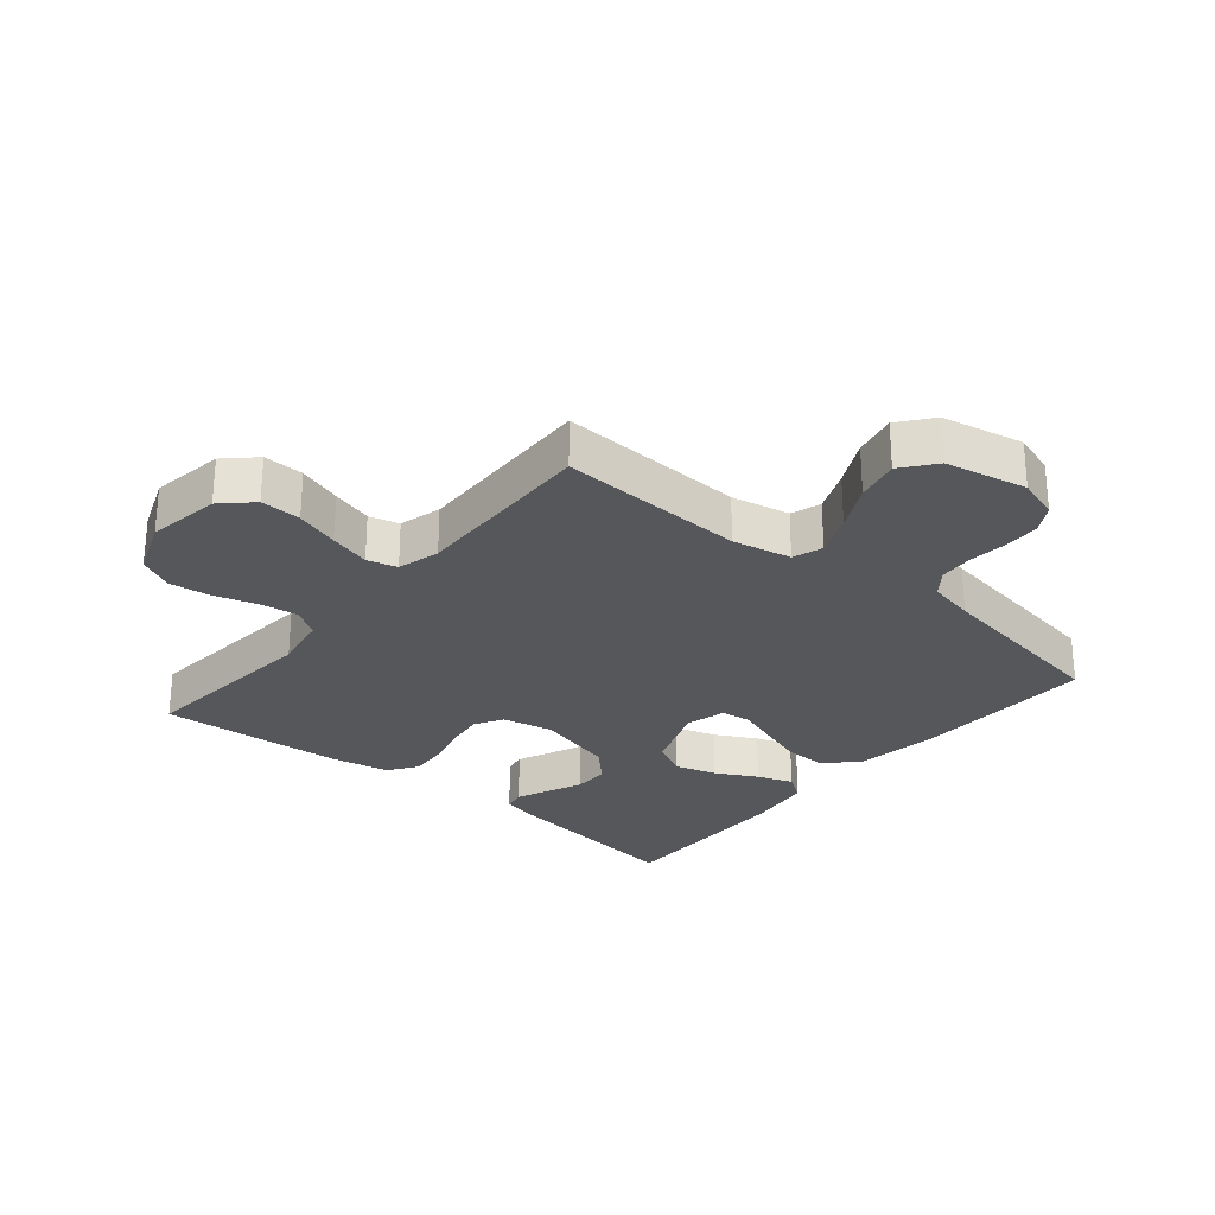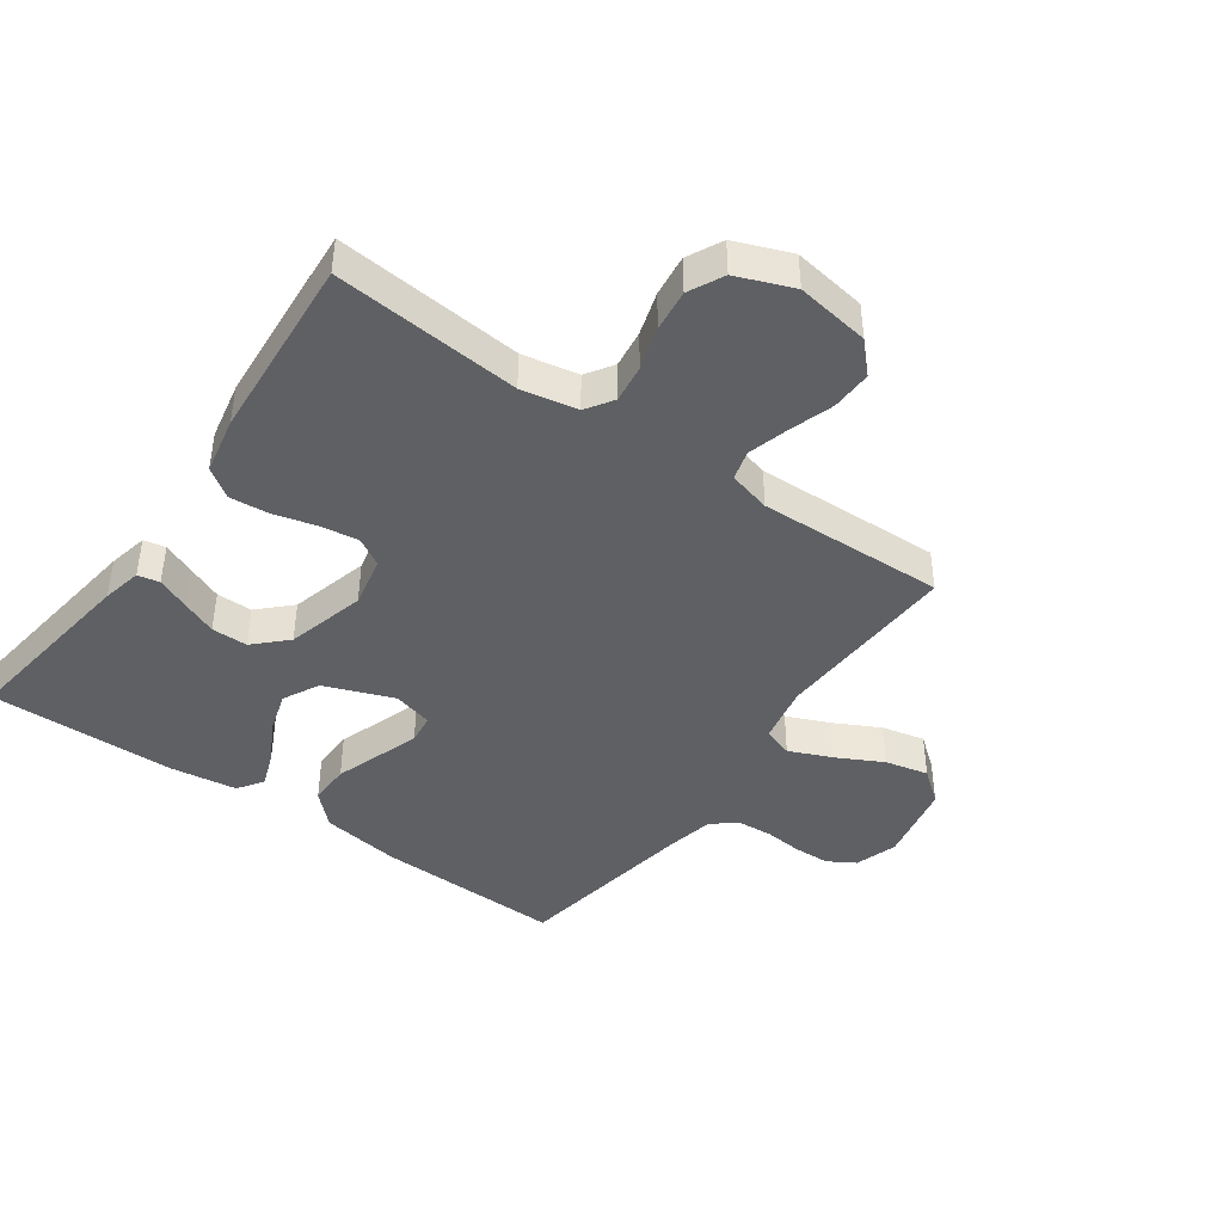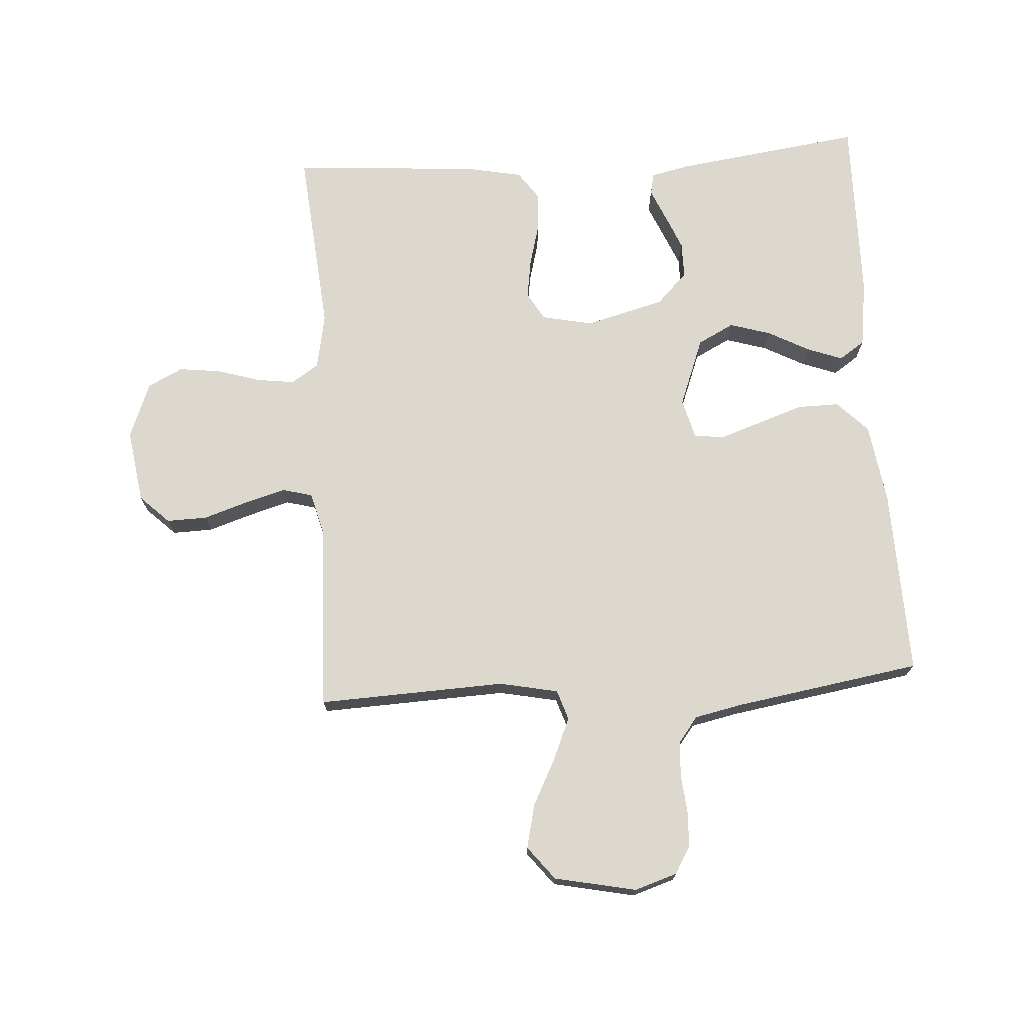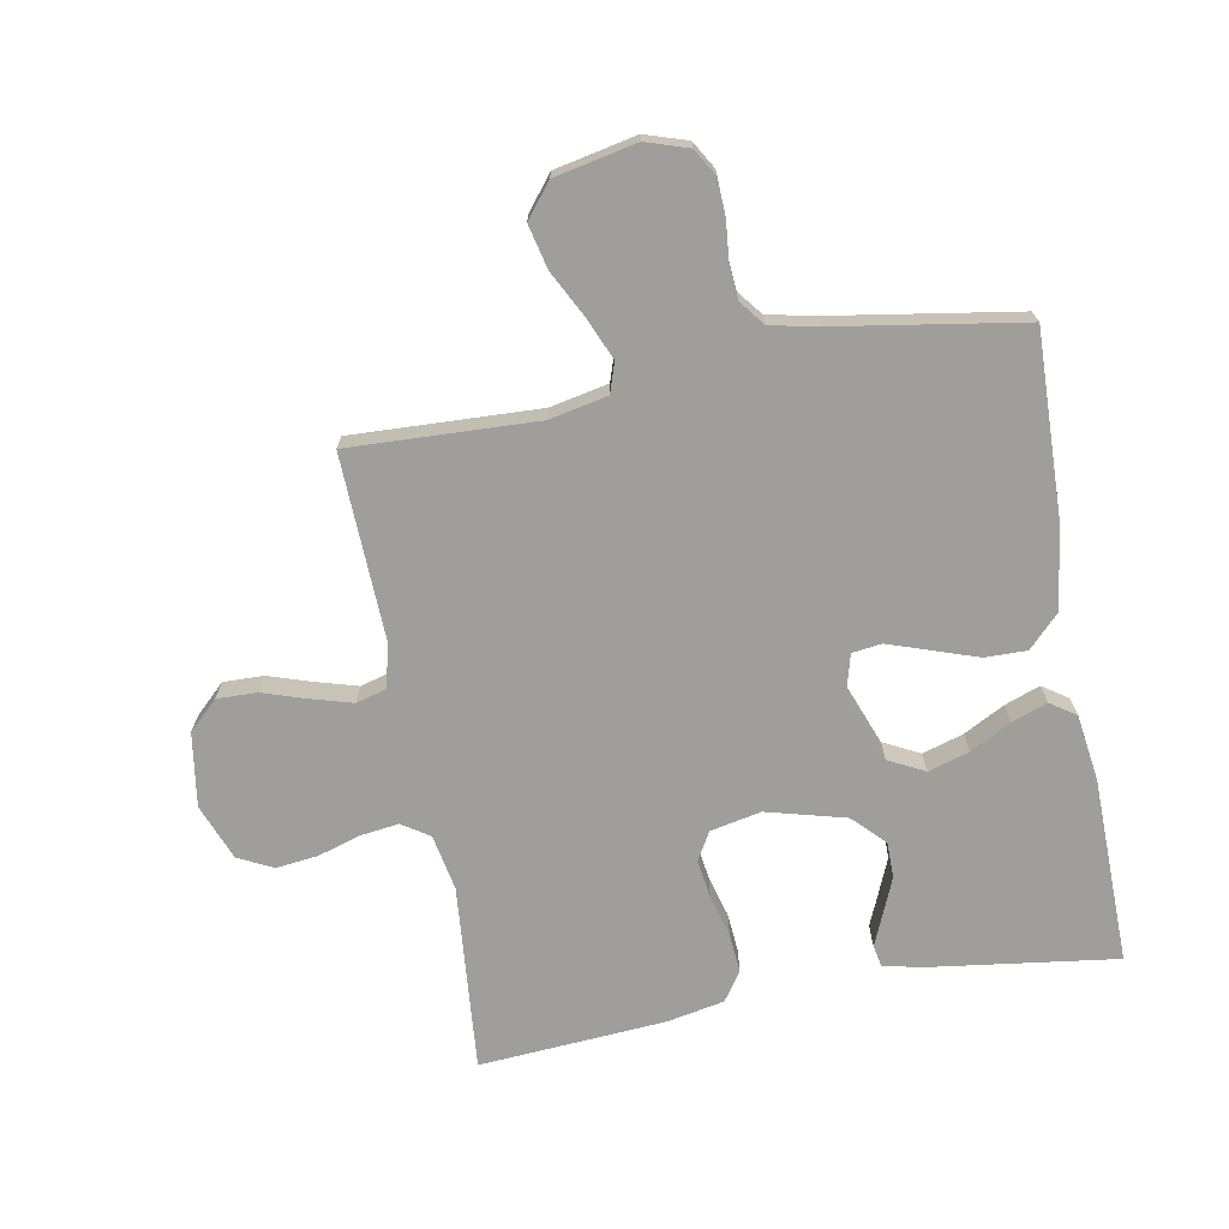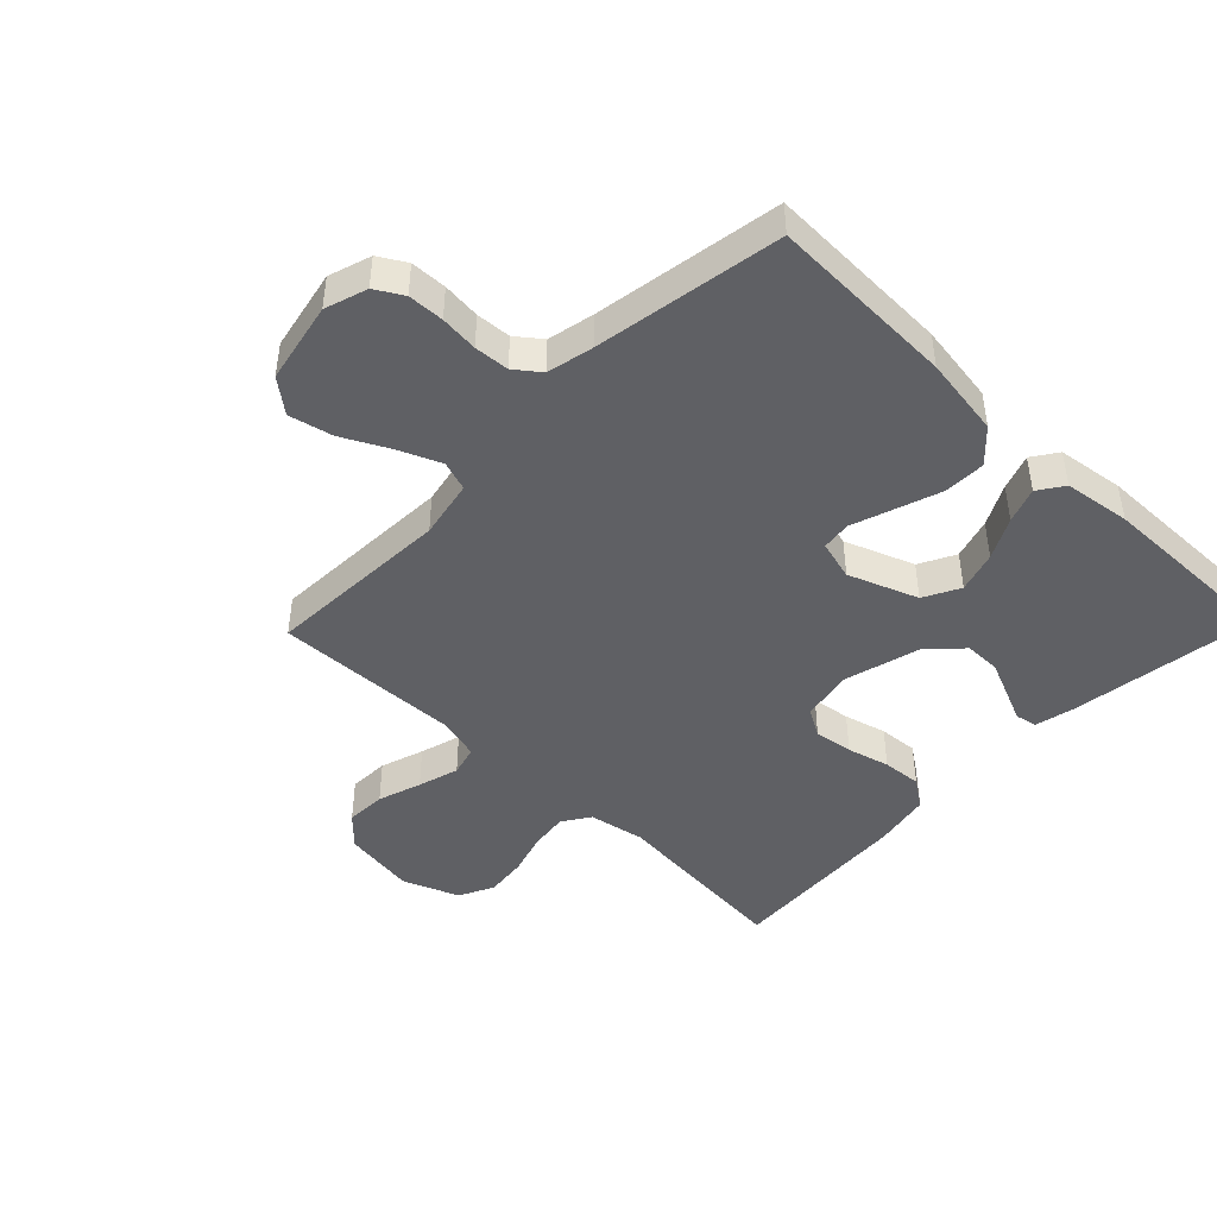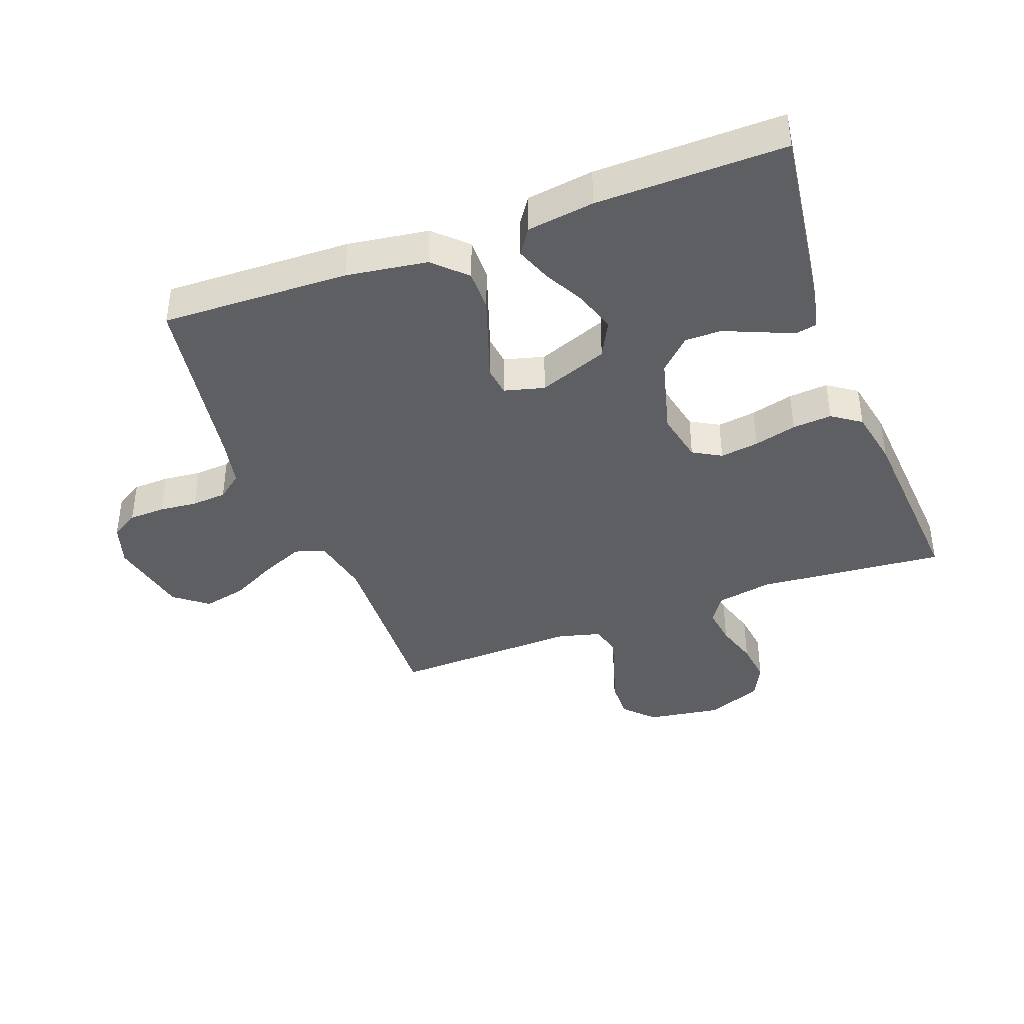
<metadata>
{"format":"obj","ext":"obj","renderer":"f3d","projection":"perspective","resolution":1024,"background":"white","views":[{"elev":-27.3,"azim":-39.9,"up":"+Y"},{"elev":-42.8,"azim":-125.3,"up":"+Y"},{"elev":72.3,"azim":-3.6,"up":"+Y"},{"elev":-70.8,"azim":10.5,"up":"+Y"},{"elev":-45.0,"azim":45.9,"up":"+Y"},{"elev":-40.0,"azim":110.5,"up":"+Y"}]}
</metadata>
<code>
v 0.5 0.07 0.5
v 0.491 0.07 0.2
v 0.472 0.07 0.071
v 0.423 0.07 0.021
v 0.356 0.07 0.022
v 0.283 0.07 0.047
v 0.216 0.07 0.07
v 0.168 0.07 0.064
v 0.151 0.07 0
v 0.193 0.07 -0.111
v 0.251 0.07 -0.141
v 0.317 0.07 -0.121
v 0.383 0.07 -0.086
v 0.44 0.07 -0.065
v 0.481 0.07 -0.093
v 0.496 0.07 -0.2
v 0.5 0.07 -0.5
v 0.2 0.07 -0.459
v 0.137 0.07 -0.445
v 0.13 0.07 -0.41
v 0.152 0.07 -0.359
v 0.176 0.07 -0.302
v 0.176 0.07 -0.244
v 0.127 0.07 -0.194
v 0 0.07 -0.16
v -0.082 0.07 -0.177
v -0.108 0.07 -0.222
v -0.099 0.07 -0.284
v -0.081 0.07 -0.352
v -0.076 0.07 -0.415
v -0.108 0.07 -0.461
v -0.2 0.07 -0.479
v -0.5 0.07 -0.5
v -0.473 0.07 -0.2
v -0.49 0.07 -0.11
v -0.534 0.07 -0.081
v -0.595 0.07 -0.089
v -0.664 0.07 -0.11
v -0.731 0.07 -0.118
v -0.787 0.07 -0.09
v -0.822 0.07 0
v -0.804 0.07 0.118
v -0.757 0.07 0.163
v -0.692 0.07 0.161
v -0.622 0.07 0.138
v -0.556 0.07 0.119
v -0.508 0.07 0.132
v -0.49 0.07 0.2
v -0.5 0.07 0.5
v -0.2 0.07 0.487
v -0.106 0.07 0.506
v -0.09 0.07 0.554
v -0.119 0.07 0.622
v -0.157 0.07 0.696
v -0.173 0.07 0.766
v -0.131 0.07 0.819
v 0 0.07 0.846
v 0.068 0.07 0.824
v 0.094 0.07 0.78
v 0.096 0.07 0.722
v 0.09 0.07 0.661
v 0.094 0.07 0.605
v 0.125 0.07 0.565
v 0.2 0.07 0.549
v 0.5 0 0.5
v 0.491 0 0.2
v 0.472 0 0.071
v 0.423 0 0.021
v 0.356 0 0.022
v 0.283 0 0.047
v 0.216 0 0.07
v 0.168 0 0.064
v 0.151 0 0
v 0.193 0 -0.111
v 0.251 0 -0.141
v 0.317 0 -0.121
v 0.383 0 -0.086
v 0.44 0 -0.065
v 0.481 0 -0.093
v 0.496 0 -0.2
v 0.5 0 -0.5
v 0.2 0 -0.459
v 0.137 0 -0.445
v 0.13 0 -0.41
v 0.152 0 -0.359
v 0.176 0 -0.302
v 0.176 0 -0.244
v 0.127 0 -0.194
v 0 0 -0.16
v -0.082 0 -0.177
v -0.108 0 -0.222
v -0.099 0 -0.284
v -0.081 0 -0.352
v -0.076 0 -0.415
v -0.108 0 -0.461
v -0.2 0 -0.479
v -0.5 0 -0.5
v -0.473 0 -0.2
v -0.49 0 -0.11
v -0.534 0 -0.081
v -0.595 0 -0.089
v -0.664 0 -0.11
v -0.731 0 -0.118
v -0.787 0 -0.09
v -0.822 0 0
v -0.804 0 0.118
v -0.757 0 0.163
v -0.692 0 0.161
v -0.622 0 0.138
v -0.556 0 0.119
v -0.508 0 0.132
v -0.49 0 0.2
v -0.5 0 0.5
v -0.2 0 0.487
v -0.106 0 0.506
v -0.09 0 0.554
v -0.119 0 0.622
v -0.157 0 0.696
v -0.173 0 0.766
v -0.131 0 0.819
v 0 0 0.846
v 0.068 0 0.824
v 0.094 0 0.78
v 0.096 0 0.722
v 0.09 0 0.661
v 0.094 0 0.605
v 0.125 0 0.565
v 0.2 0 0.549
f 58 59 60 61
f 58 61 62
f 57 58 62
f 56 57 62
f 53 54 55 56
f 52 53 56 62
f 51 52 62 63
f 48 49 50
f 47 48 50 51
f 42 43 44 45
f 42 45 46
f 41 42 46
f 40 41 46 47
f 37 38 39 40
f 36 37 40 47
f 31 32 33 34
f 31 34 35
f 28 29 30 31
f 27 28 31 35
f 26 27 35 36
f 18 19 20 21
f 18 21 22
f 17 18 22 23
f 12 13 14 15
f 11 12 15 16
f 4 5 6 7
f 2 3 4 7
f 64 1 2 7
f 64 7 8
f 63 64 8 9
f 51 63 9
f 47 51 9 10
f 25 26 36 47
f 24 25 47 10
f 23 24 10 11
f 11 16 17 23
f 125 124 123 122
f 126 125 122
f 126 122 121
f 126 121 120
f 120 119 118 117
f 126 120 117 116
f 127 126 116 115
f 114 113 112
f 115 114 112 111
f 109 108 107 106
f 110 109 106
f 110 106 105
f 111 110 105 104
f 104 103 102 101
f 111 104 101 100
f 98 97 96 95
f 99 98 95
f 95 94 93 92
f 99 95 92 91
f 100 99 91 90
f 85 84 83 82
f 86 85 82
f 87 86 82 81
f 79 78 77 76
f 80 79 76 75
f 71 70 69 68
f 71 68 67 66
f 71 66 65 128
f 72 71 128
f 73 72 128 127
f 73 127 115
f 74 73 115 111
f 111 100 90 89
f 74 111 89 88
f 75 74 88 87
f 87 81 80 75
f 1 65 66 2
f 2 66 67 3
f 3 67 68 4
f 4 68 69 5
f 5 69 70 6
f 6 70 71 7
f 7 71 72 8
f 8 72 73 9
f 9 73 74 10
f 10 74 75 11
f 11 75 76 12
f 12 76 77 13
f 13 77 78 14
f 14 78 79 15
f 15 79 80 16
f 16 80 81 17
f 17 81 82 18
f 18 82 83 19
f 19 83 84 20
f 20 84 85 21
f 21 85 86 22
f 22 86 87 23
f 23 87 88 24
f 24 88 89 25
f 25 89 90 26
f 26 90 91 27
f 27 91 92 28
f 28 92 93 29
f 29 93 94 30
f 30 94 95 31
f 31 95 96 32
f 32 96 97 33
f 33 97 98 34
f 34 98 99 35
f 35 99 100 36
f 36 100 101 37
f 37 101 102 38
f 38 102 103 39
f 39 103 104 40
f 40 104 105 41
f 41 105 106 42
f 42 106 107 43
f 43 107 108 44
f 44 108 109 45
f 45 109 110 46
f 46 110 111 47
f 47 111 112 48
f 48 112 113 49
f 49 113 114 50
f 50 114 115 51
f 51 115 116 52
f 52 116 117 53
f 53 117 118 54
f 54 118 119 55
f 55 119 120 56
f 56 120 121 57
f 57 121 122 58
f 58 122 123 59
f 59 123 124 60
f 60 124 125 61
f 61 125 126 62
f 62 126 127 63
f 63 127 128 64
f 64 128 65 1

</code>
